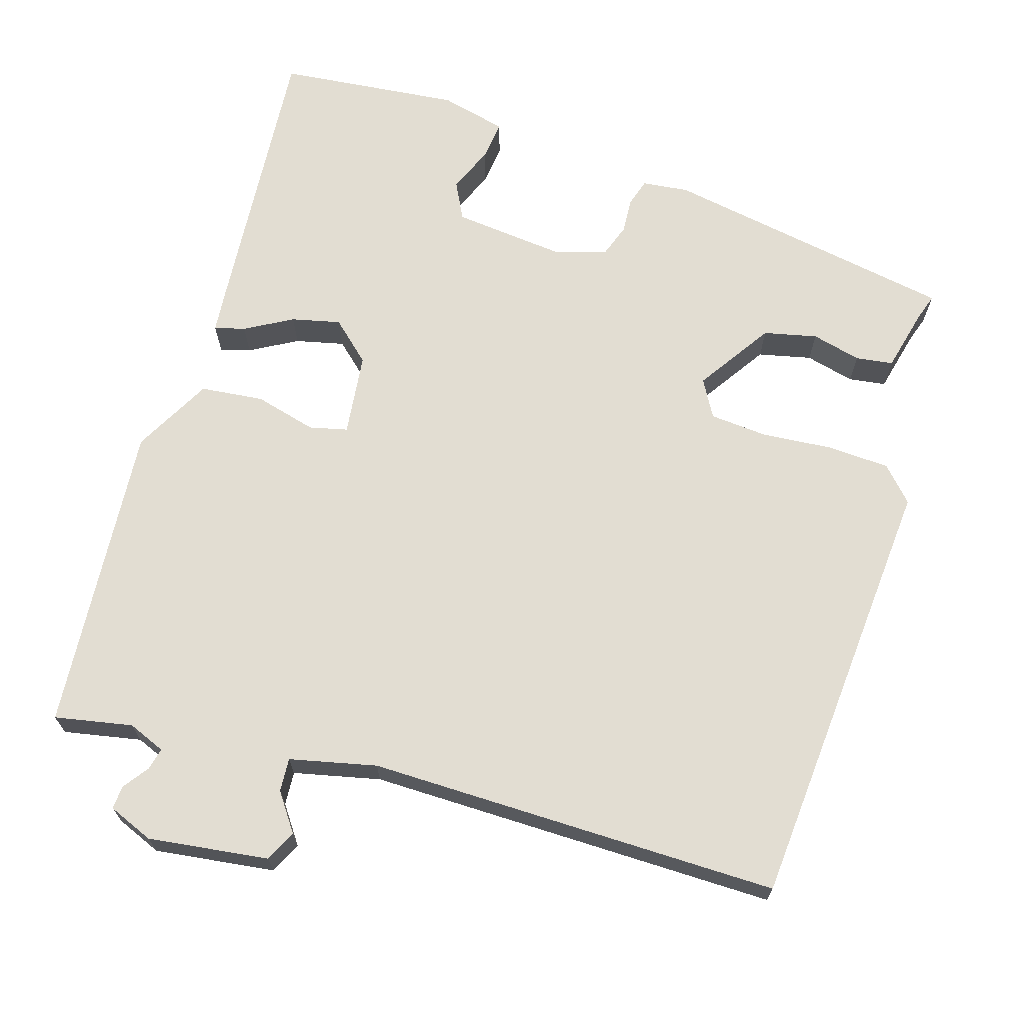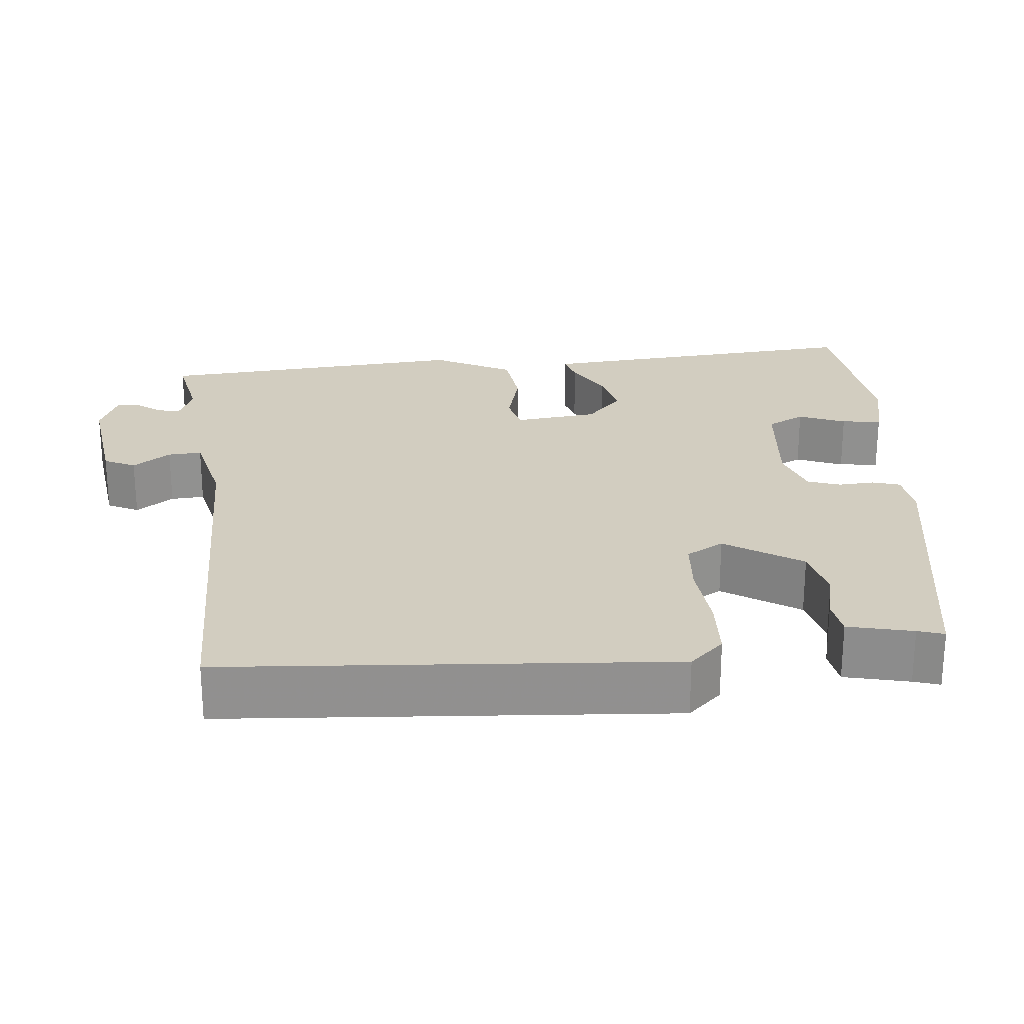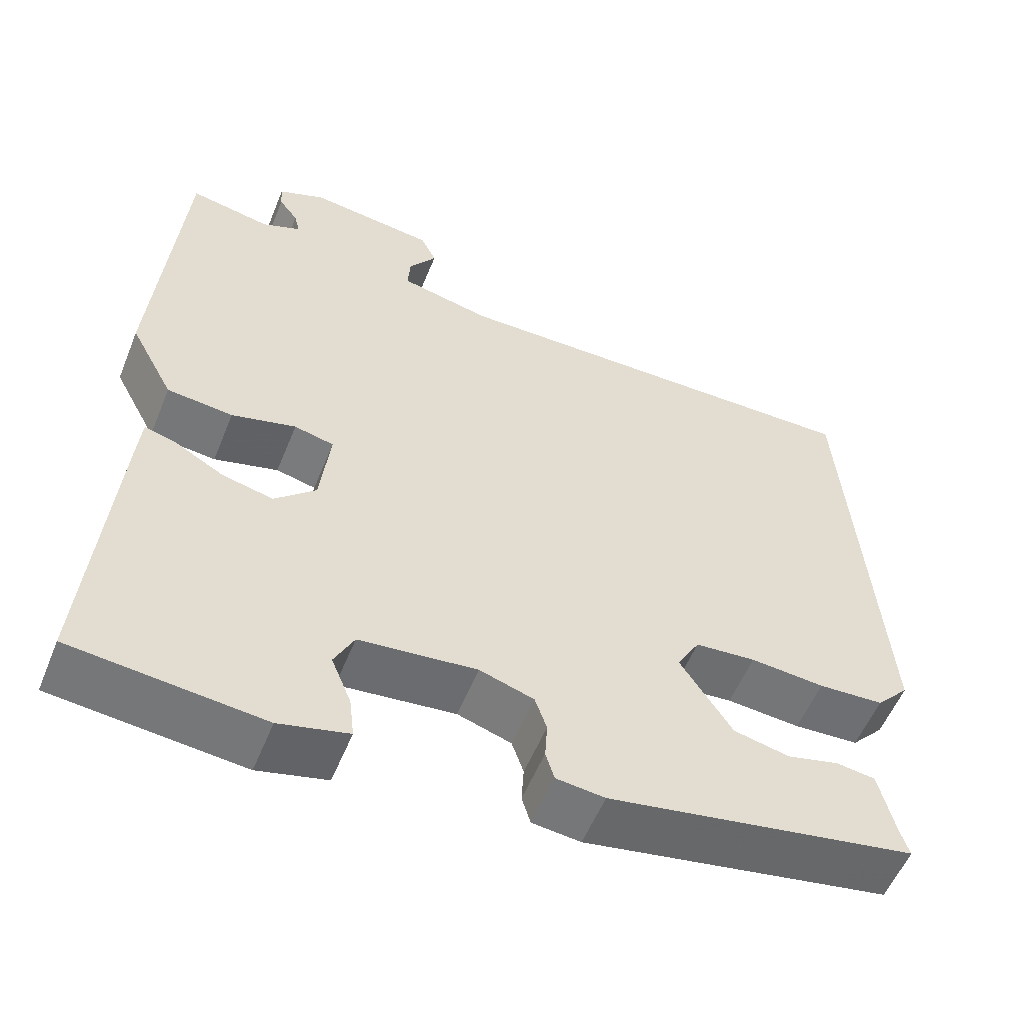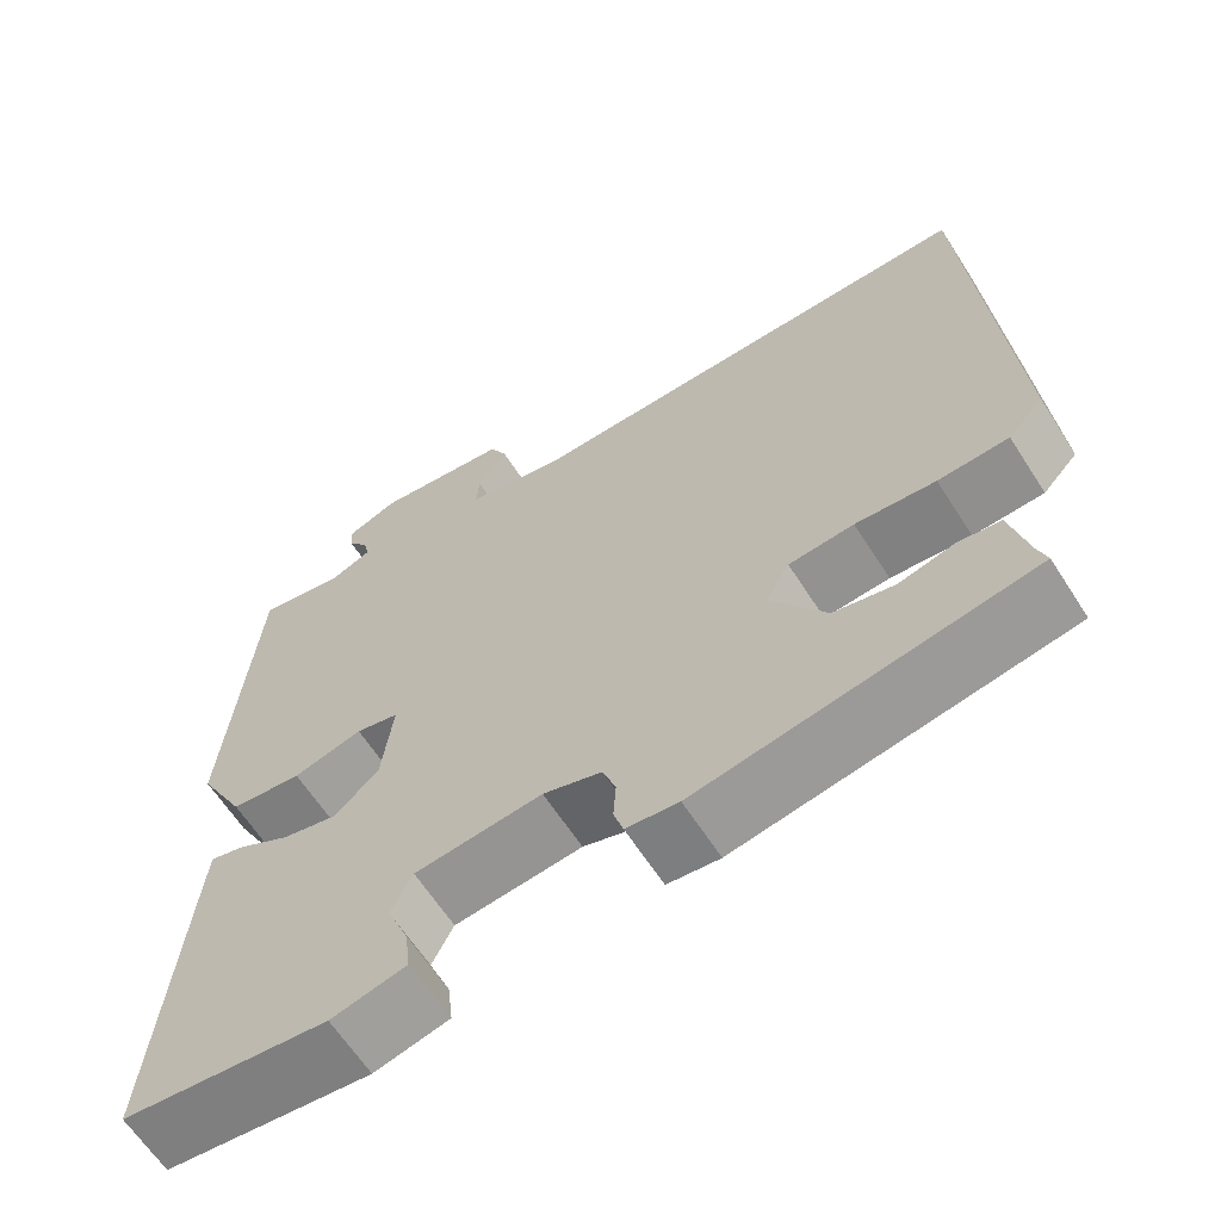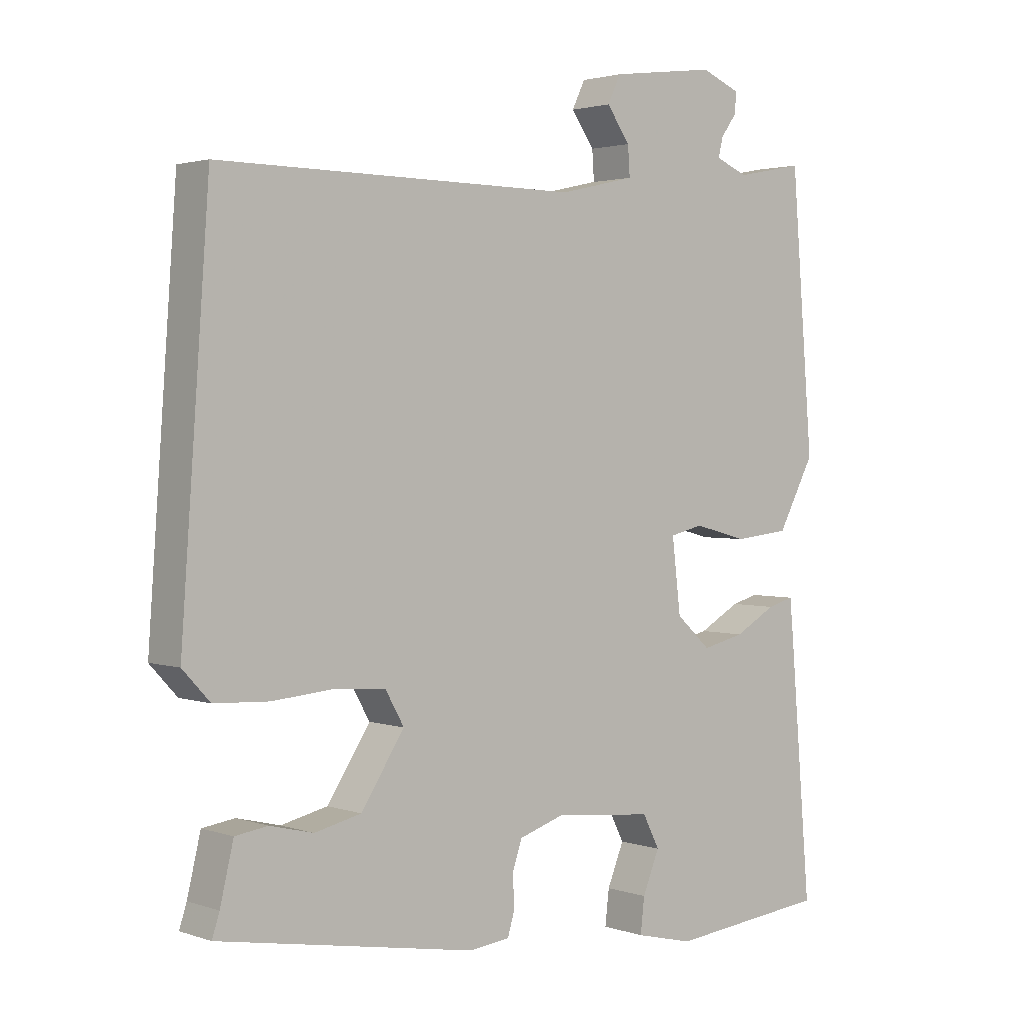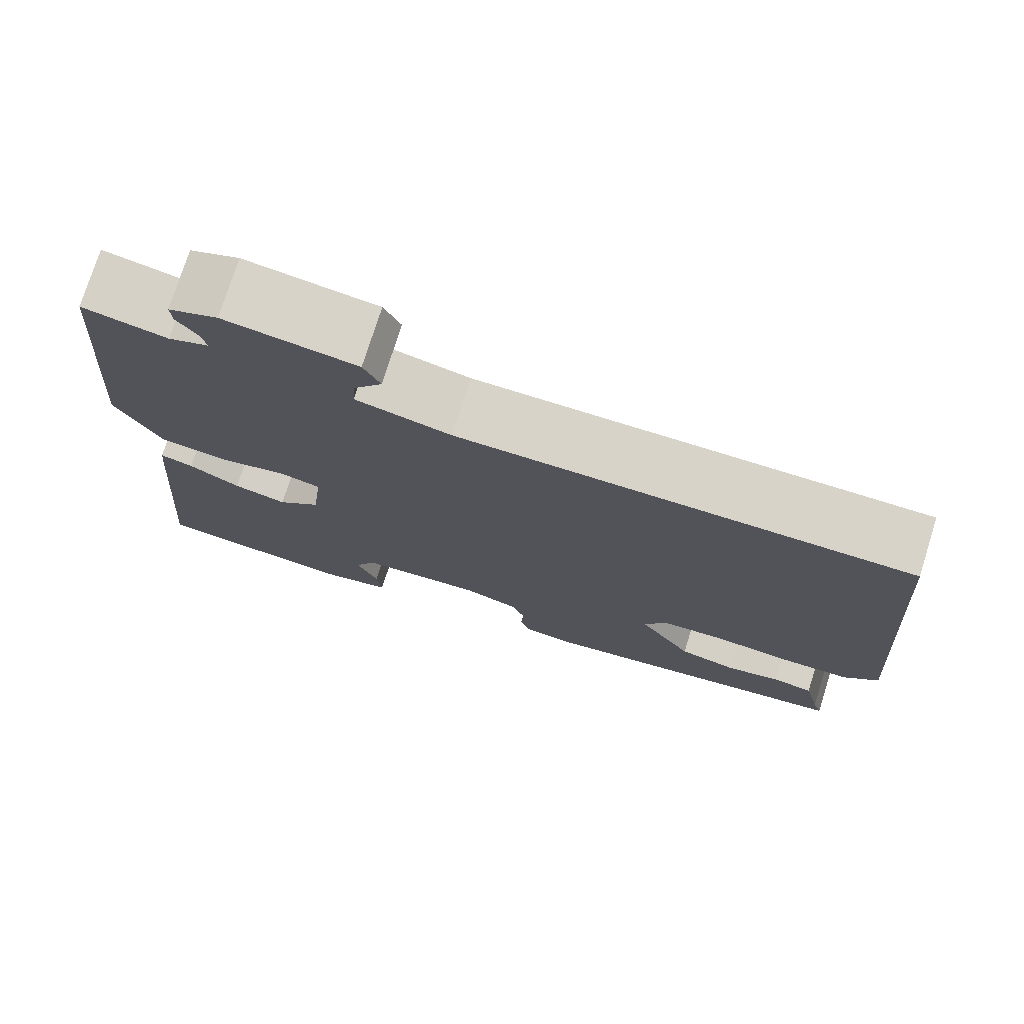
<metadata>
{"format":"obj","ext":"obj","renderer":"f3d","projection":"perspective","resolution":1024,"background":"white","views":[{"elev":68.2,"azim":17.2,"up":"+Y"},{"elev":24.4,"azim":84.5,"up":"+Y"},{"elev":-55.5,"azim":-21.9,"up":"+Z"},{"elev":-63.6,"azim":32.7,"up":"+Z"},{"elev":2.2,"azim":139.7,"up":"+Z"},{"elev":75.8,"azim":17.5,"up":"+Z"}]}
</metadata>
<code>
v -0.467 0.07 0.547
v -0.365 0.07 0.527
v -0.316 0.07 0.547
v -0.323 0.07 0.576
v -0.347 0.07 0.609
v -0.349 0.07 0.64
v -0.29 0.07 0.664
v -0.132 0.07 0.643
v -0.112 0.07 0.602
v -0.147 0.07 0.553
v -0.15 0.07 0.509
v -0.036 0.07 0.483
v 0.505 0.07 0.487
v 0.547 0.07 -0.091
v 0.506 0.07 -0.135
v 0.424 0.07 -0.139
v 0.331 0.07 -0.131
v 0.255 0.07 -0.137
v 0.227 0.07 -0.186
v 0.292 0.07 -0.285
v 0.362 0.07 -0.301
v 0.427 0.07 -0.285
v 0.476 0.07 -0.292
v 0.496 0.07 -0.376
v 0.507 0.07 -0.41
v 0.121 0.07 -0.477
v 0.06 0.07 -0.47
v 0.049 0.07 -0.434
v 0.052 0.07 -0.387
v 0.037 0.07 -0.344
v -0.031 0.07 -0.322
v -0.179 0.07 -0.337
v -0.204 0.07 -0.386
v -0.179 0.07 -0.447
v -0.173 0.07 -0.499
v -0.26 0.07 -0.52
v -0.499 0.07 -0.495
v -0.467 0.07 -0.113
v -0.462 0.07 -0.06
v -0.422 0.07 -0.071
v -0.36 0.07 -0.106
v -0.296 0.07 -0.121
v -0.244 0.07 -0.074
v -0.231 0.07 0.035
v -0.281 0.07 0.047
v -0.362 0.07 0.026
v -0.445 0.07 0.035
v -0.5 0.07 0.138
v -0.467 0 0.547
v -0.365 0 0.527
v -0.316 0 0.547
v -0.323 0 0.576
v -0.347 0 0.609
v -0.349 0 0.64
v -0.29 0 0.664
v -0.132 0 0.643
v -0.112 0 0.602
v -0.147 0 0.553
v -0.15 0 0.509
v -0.036 0 0.483
v 0.505 0 0.487
v 0.547 0 -0.091
v 0.506 0 -0.135
v 0.424 0 -0.139
v 0.331 0 -0.131
v 0.255 0 -0.137
v 0.227 0 -0.186
v 0.292 0 -0.285
v 0.362 0 -0.301
v 0.427 0 -0.285
v 0.476 0 -0.292
v 0.496 0 -0.376
v 0.507 0 -0.41
v 0.121 0 -0.477
v 0.06 0 -0.47
v 0.049 0 -0.434
v 0.052 0 -0.387
v 0.037 0 -0.344
v -0.031 0 -0.322
v -0.179 0 -0.337
v -0.204 0 -0.386
v -0.179 0 -0.447
v -0.173 0 -0.499
v -0.26 0 -0.52
v -0.499 0 -0.495
v -0.467 0 -0.113
v -0.462 0 -0.06
v -0.422 0 -0.071
v -0.36 0 -0.106
v -0.296 0 -0.121
v -0.244 0 -0.074
v -0.231 0 0.035
v -0.281 0 0.047
v -0.362 0 0.026
v -0.445 0 0.035
v -0.5 0 0.138
f 45 46 47 48
f 44 45 48 1
f 38 39 40 41
f 38 41 42
f 37 38 42
f 36 37 42 43
f 33 34 35 36
f 26 27 28 29
f 24 25 26 29
f 24 29 30
f 21 22 23 24
f 20 21 24 30
f 19 20 30 31
f 14 15 16 17
f 12 13 14 17
f 11 12 17 18
f 7 8 9 10
f 7 10 11
f 4 5 6 7
f 3 4 7 11
f 2 3 11 18
f 44 1 2 18
f 33 36 43 44
f 32 33 44
f 31 32 44
f 18 19 31 44
f 96 95 94 93
f 49 96 93 92
f 89 88 87 86
f 90 89 86
f 90 86 85
f 91 90 85 84
f 84 83 82 81
f 77 76 75 74
f 77 74 73 72
f 78 77 72
f 72 71 70 69
f 78 72 69 68
f 79 78 68 67
f 65 64 63 62
f 65 62 61 60
f 66 65 60 59
f 58 57 56 55
f 59 58 55
f 55 54 53 52
f 59 55 52 51
f 66 59 51 50
f 66 50 49 92
f 92 91 84 81
f 92 81 80
f 92 80 79
f 92 79 67 66
f 1 49 50 2
f 2 50 51 3
f 3 51 52 4
f 4 52 53 5
f 5 53 54 6
f 6 54 55 7
f 7 55 56 8
f 8 56 57 9
f 9 57 58 10
f 10 58 59 11
f 11 59 60 12
f 12 60 61 13
f 13 61 62 14
f 14 62 63 15
f 15 63 64 16
f 16 64 65 17
f 17 65 66 18
f 18 66 67 19
f 19 67 68 20
f 20 68 69 21
f 21 69 70 22
f 22 70 71 23
f 23 71 72 24
f 24 72 73 25
f 25 73 74 26
f 26 74 75 27
f 27 75 76 28
f 28 76 77 29
f 29 77 78 30
f 30 78 79 31
f 31 79 80 32
f 32 80 81 33
f 33 81 82 34
f 34 82 83 35
f 35 83 84 36
f 36 84 85 37
f 37 85 86 38
f 38 86 87 39
f 39 87 88 40
f 40 88 89 41
f 41 89 90 42
f 42 90 91 43
f 43 91 92 44
f 44 92 93 45
f 45 93 94 46
f 46 94 95 47
f 47 95 96 48
f 48 96 49 1

</code>
